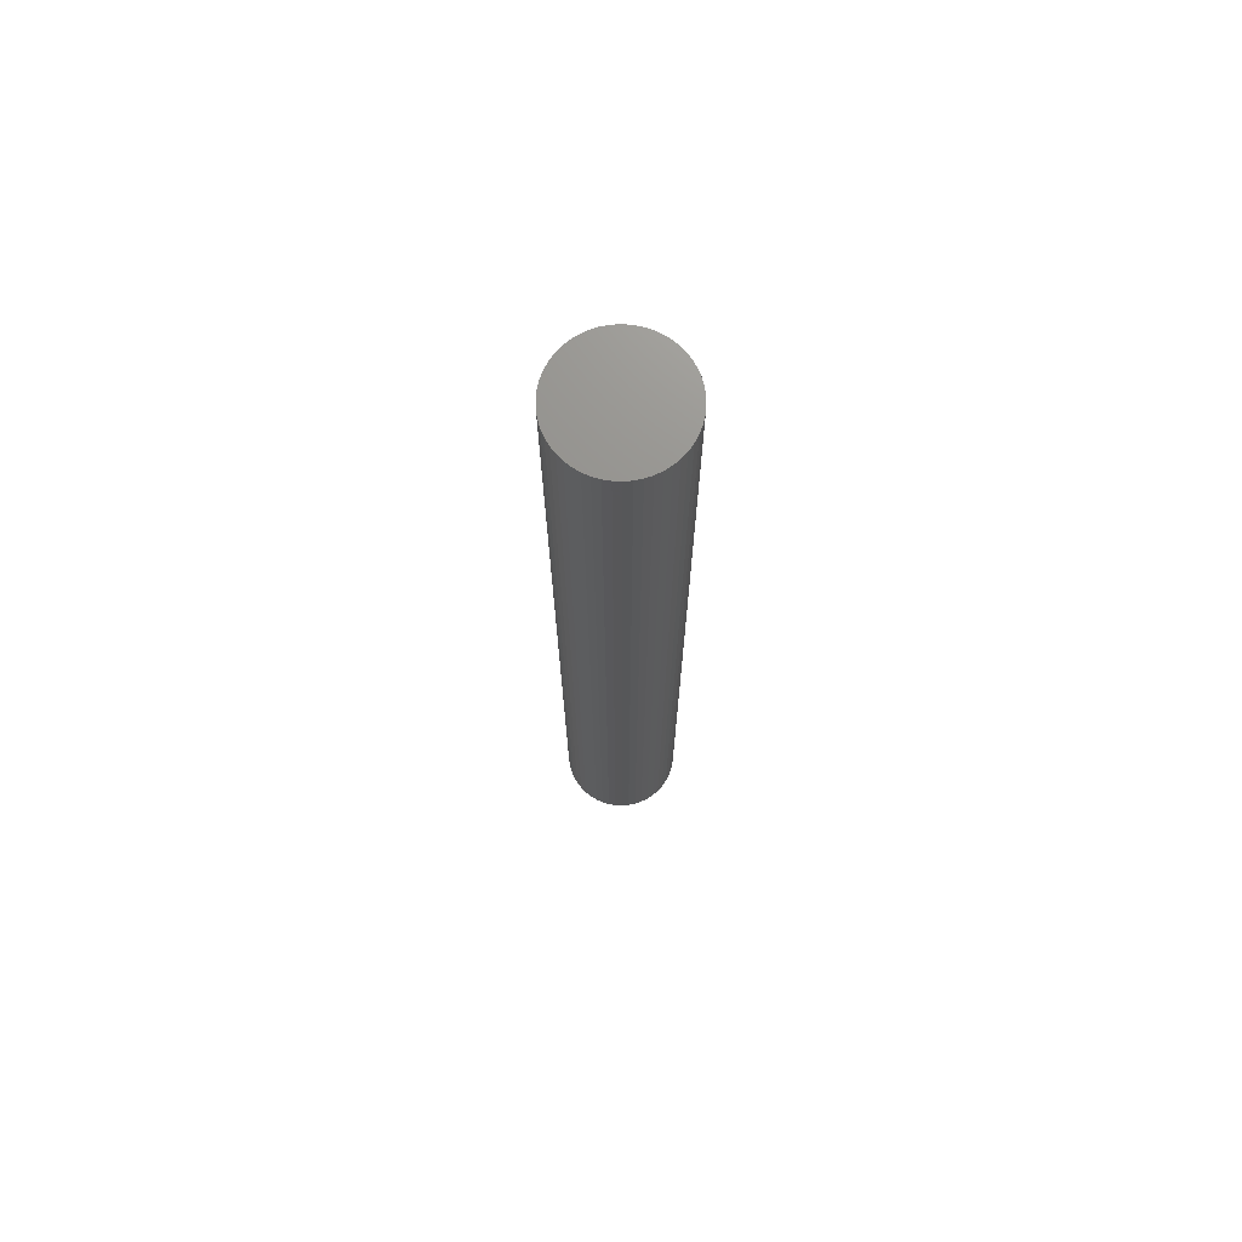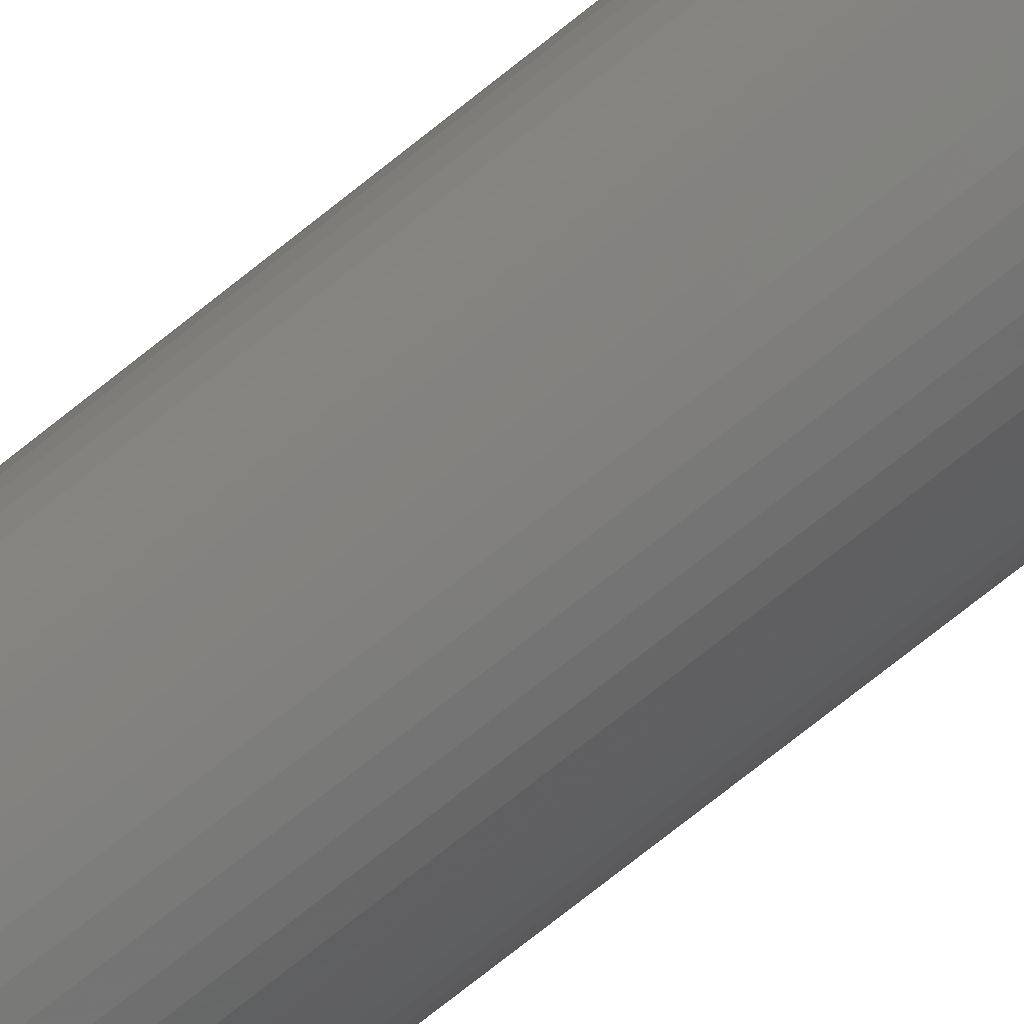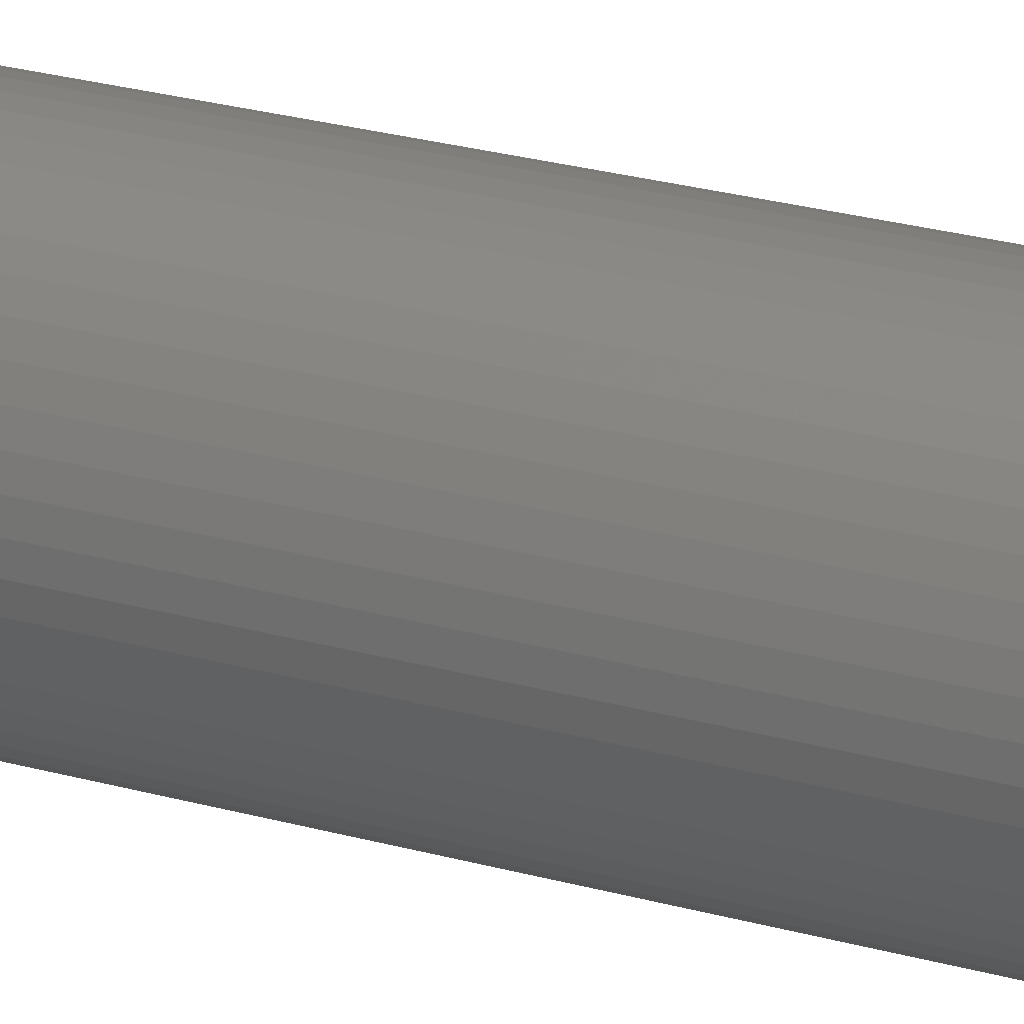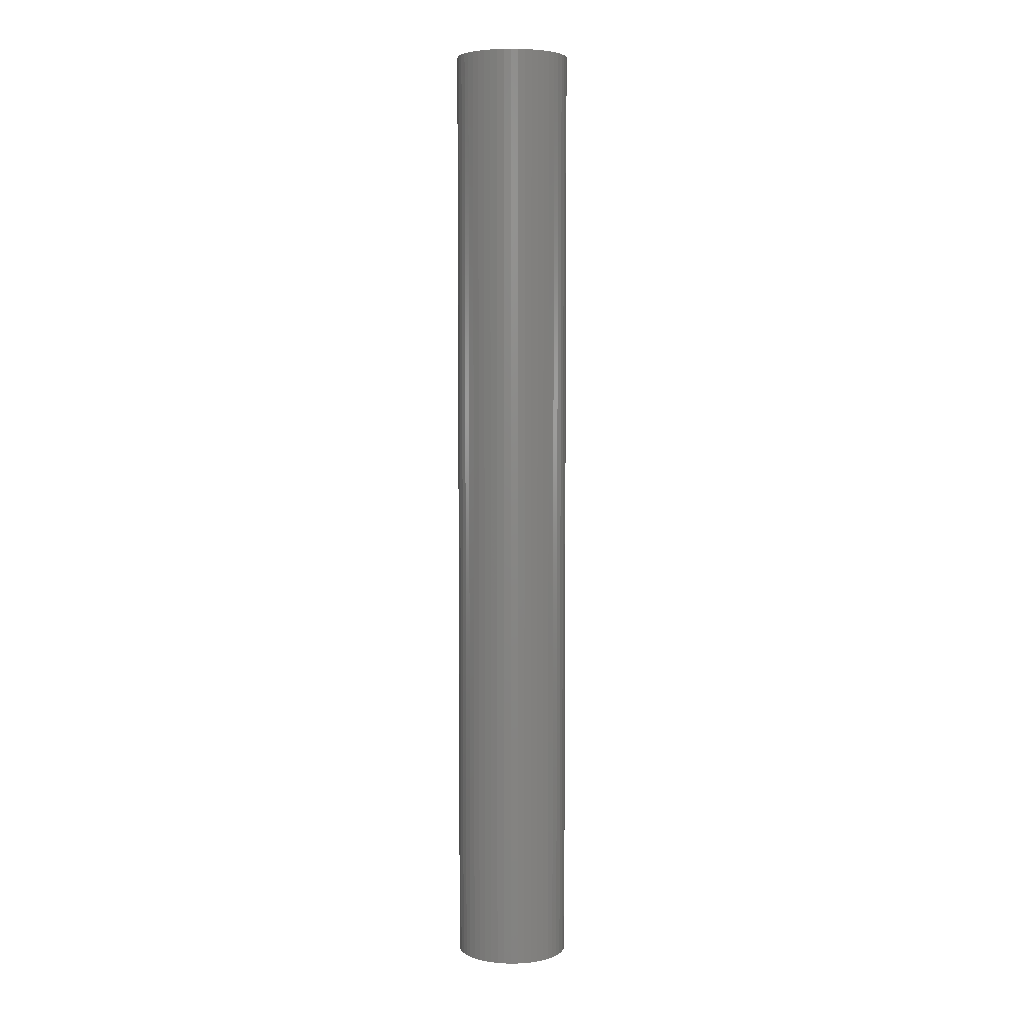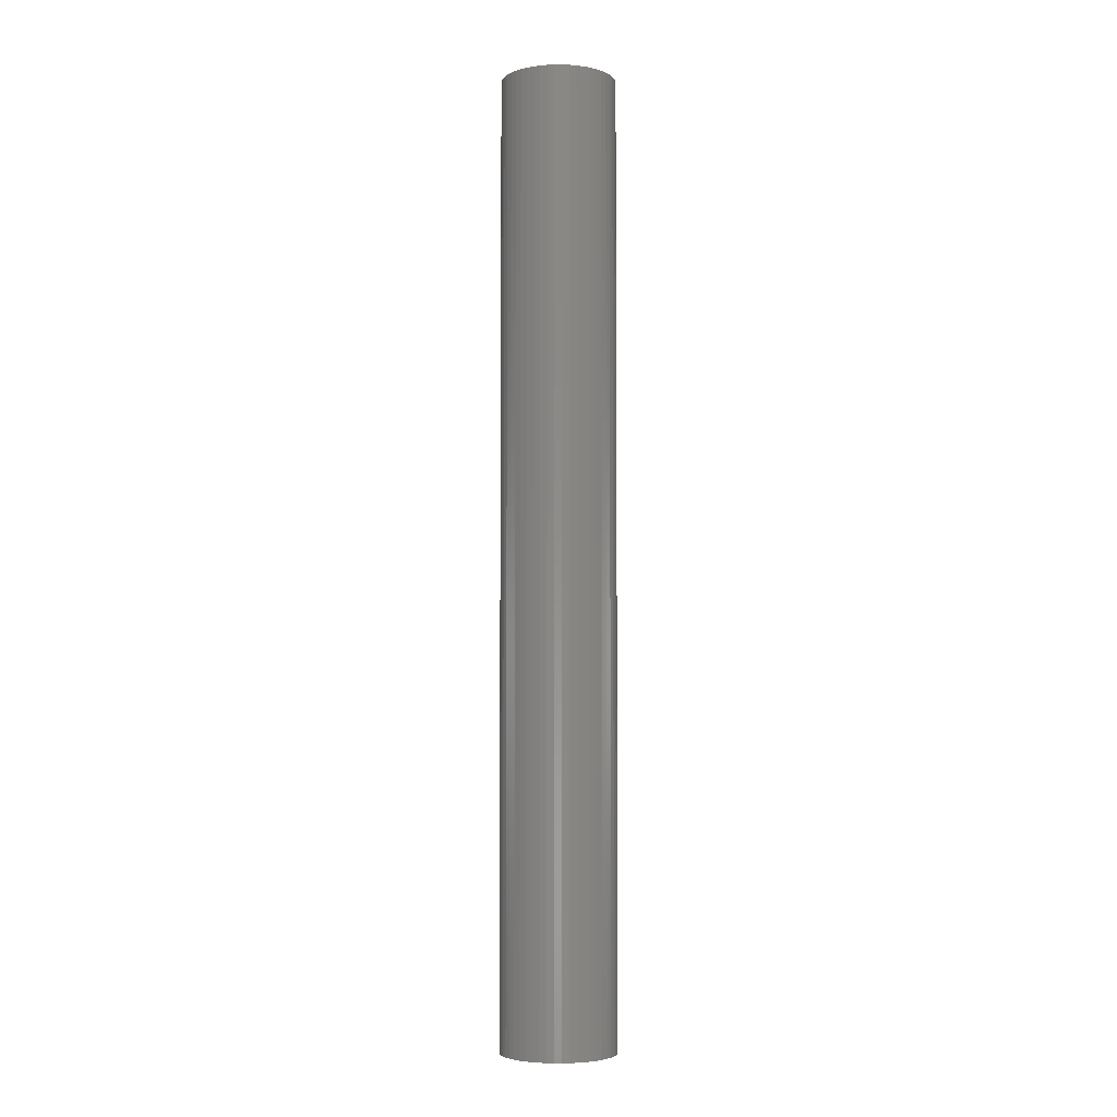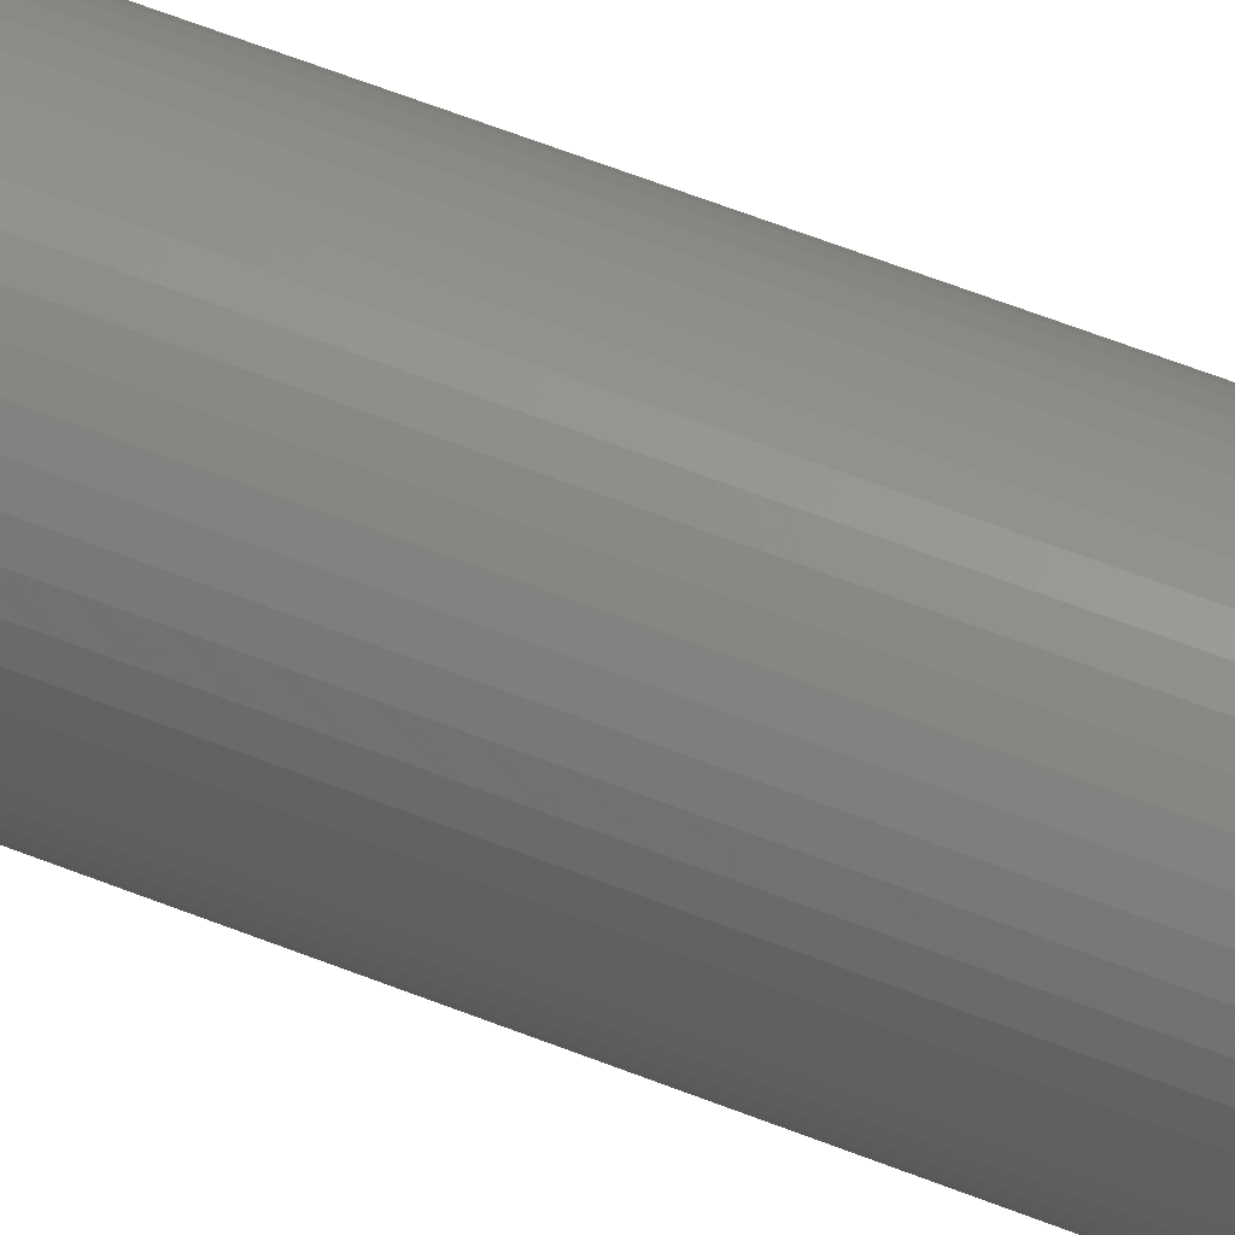
<metadata>
{"format":"stl","ext":"stl","renderer":"f3d","projection":"perspective","resolution":1024,"background":"white","views":[{"elev":72.1,"azim":153.7,"up":"+Z"},{"elev":-72.1,"azim":128.9,"up":"+Y"},{"elev":17.2,"azim":-56.6,"up":"+Y"},{"elev":5.1,"azim":-139.2,"up":"+Z"},{"elev":-4.4,"azim":-122.2,"up":"+Z"},{"elev":55.1,"azim":113.3,"up":"+Y"}]}
</metadata>
<code>
# stl→obj: 100 verts, 196 faces
v 2.1 0 17.5
v 2.083 0.2632 -17.5
v 2.083 0.2632 17.5
v 2.1 0 -17.5
v 2.034 0.5222 -17.5
v 2.034 0.5222 17.5
v -2.1 0 -17.5
v -2.083 0.2632 17.5
v -2.083 0.2632 -17.5
v -2.1 0 17.5
v 0.1319 2.096 -17.5
v -0.1319 2.096 17.5
v 0.1319 2.096 17.5
v -0.1319 2.096 -17.5
v 2.083 -0.2632 -17.5
v 2.034 -0.5222 -17.5
v 1.953 -0.7731 -17.5
v 1.953 0.7731 -17.5
v 1.84 -1.012 -17.5
v 1.84 1.012 -17.5
v 1.699 -1.234 -17.5
v 1.699 1.234 -17.5
v 1.531 -1.438 -17.5
v 1.531 1.438 -17.5
v 1.339 -1.618 -17.5
v 1.339 1.618 -17.5
v 1.125 -1.773 -17.5
v 1.125 1.773 -17.5
v 0.8941 -1.9 -17.5
v 0.8941 1.9 -17.5
v 0.6489 -1.997 -17.5
v 0.6489 1.997 -17.5
v 0.3935 -2.063 -17.5
v 0.3935 2.063 -17.5
v 0.1319 -2.096 -17.5
v -0.1319 -2.096 -17.5
v -0.3935 -2.063 -17.5
v -0.3935 2.063 -17.5
v -0.6489 -1.997 -17.5
v -0.6489 1.997 -17.5
v -0.8941 -1.9 -17.5
v -0.8941 1.9 -17.5
v -1.125 -1.773 -17.5
v -1.125 1.773 -17.5
v -1.339 -1.618 -17.5
v -1.339 1.618 -17.5
v -1.531 -1.438 -17.5
v -1.531 1.438 -17.5
v -1.699 -1.234 -17.5
v -1.699 1.234 -17.5
v -1.84 -1.012 -17.5
v -1.84 1.012 -17.5
v -1.953 -0.7731 -17.5
v -1.953 0.7731 -17.5
v -2.034 -0.5222 -17.5
v -2.034 0.5222 -17.5
v -2.083 -0.2632 -17.5
v 1.339 1.618 17.5
v 1.531 1.438 17.5
v -1.531 1.438 17.5
v -1.339 1.618 17.5
v 2.083 -0.2632 17.5
v 2.034 -0.5222 17.5
v 1.953 0.7731 17.5
v 1.953 -0.7731 17.5
v 1.84 1.012 17.5
v 1.84 -1.012 17.5
v 1.699 1.234 17.5
v 1.699 -1.234 17.5
v 1.531 -1.438 17.5
v 1.339 -1.618 17.5
v 1.125 1.773 17.5
v 1.125 -1.773 17.5
v 0.8941 1.9 17.5
v 0.8941 -1.9 17.5
v 0.6489 1.997 17.5
v 0.6489 -1.997 17.5
v 0.3935 2.063 17.5
v 0.3935 -2.063 17.5
v 0.1319 -2.096 17.5
v -0.1319 -2.096 17.5
v -0.3935 2.063 17.5
v -0.3935 -2.063 17.5
v -0.6489 1.997 17.5
v -0.6489 -1.997 17.5
v -0.8941 1.9 17.5
v -0.8941 -1.9 17.5
v -1.125 1.773 17.5
v -1.125 -1.773 17.5
v -1.339 -1.618 17.5
v -1.531 -1.438 17.5
v -1.699 1.234 17.5
v -1.699 -1.234 17.5
v -1.84 1.012 17.5
v -1.84 -1.012 17.5
v -1.953 0.7731 17.5
v -1.953 -0.7731 17.5
v -2.034 0.5222 17.5
v -2.034 -0.5222 17.5
v -2.083 -0.2632 17.5
f 1 2 3
f 2 1 4
f 3 5 6
f 5 3 2
f 7 8 9
f 8 7 10
f 11 12 13
f 12 11 14
f 15 2 4
f 16 2 15
f 16 5 2
f 17 5 16
f 17 18 5
f 19 18 17
f 19 20 18
f 21 20 19
f 21 22 20
f 23 22 21
f 23 24 22
f 25 24 23
f 25 26 24
f 27 26 25
f 27 28 26
f 29 28 27
f 29 30 28
f 31 30 29
f 31 32 30
f 33 32 31
f 33 34 32
f 35 34 33
f 35 11 34
f 36 11 35
f 36 14 11
f 37 14 36
f 37 38 14
f 39 38 37
f 39 40 38
f 41 40 39
f 41 42 40
f 43 42 41
f 43 44 42
f 45 44 43
f 45 46 44
f 47 46 45
f 47 48 46
f 49 48 47
f 49 50 48
f 51 50 49
f 51 52 50
f 53 52 51
f 53 54 52
f 55 54 53
f 55 56 54
f 57 56 55
f 57 9 56
f 9 57 7
f 24 58 59
f 58 24 26
f 46 60 61
f 60 46 48
f 3 62 1
f 6 62 3
f 6 63 62
f 64 63 6
f 64 65 63
f 66 65 64
f 66 67 65
f 68 67 66
f 68 69 67
f 59 69 68
f 59 70 69
f 58 70 59
f 58 71 70
f 72 71 58
f 72 73 71
f 74 73 72
f 74 75 73
f 76 75 74
f 76 77 75
f 78 77 76
f 78 79 77
f 13 79 78
f 13 80 79
f 12 80 13
f 12 81 80
f 82 81 12
f 82 83 81
f 84 83 82
f 84 85 83
f 86 85 84
f 86 87 85
f 88 87 86
f 88 89 87
f 61 89 88
f 61 90 89
f 60 90 61
f 60 91 90
f 92 91 60
f 92 93 91
f 94 93 92
f 94 95 93
f 96 95 94
f 96 97 95
f 98 97 96
f 98 99 97
f 8 99 98
f 8 100 99
f 100 8 10
f 40 86 84
f 86 40 42
f 64 20 66
f 20 64 18
f 66 22 68
f 22 66 20
f 30 76 74
f 76 30 32
f 26 72 58
f 72 26 28
f 54 94 52
f 94 54 96
f 50 60 48
f 60 50 92
f 42 88 86
f 88 42 44
f 38 84 82
f 84 38 40
f 29 73 75
f 73 29 27
f 32 78 76
f 78 32 34
f 56 96 54
f 96 56 98
f 14 82 12
f 82 14 38
f 62 4 1
f 4 62 15
f 63 15 62
f 15 63 16
f 27 71 73
f 71 27 25
f 65 16 63
f 16 65 17
f 69 19 67
f 19 69 21
f 47 90 91
f 90 47 45
f 51 97 53
f 97 51 95
f 47 93 49
f 93 47 91
f 57 10 7
f 10 57 100
f 36 80 81
f 80 36 35
f 6 18 64
f 18 6 5
f 68 24 59
f 24 68 22
f 34 13 78
f 13 34 11
f 28 74 72
f 74 28 30
f 52 92 50
f 92 52 94
f 9 98 56
f 98 9 8
f 44 61 88
f 61 44 46
f 67 17 65
f 17 67 19
f 70 21 69
f 21 70 23
f 41 85 87
f 85 41 39
f 53 99 55
f 99 53 97
f 35 79 80
f 79 35 33
f 31 75 77
f 75 31 29
f 33 77 79
f 77 33 31
f 25 70 71
f 70 25 23
f 37 81 83
f 81 37 36
f 49 95 51
f 95 49 93
f 55 100 57
f 100 55 99
f 43 87 89
f 87 43 41
f 39 83 85
f 83 39 37
f 45 89 90
f 89 45 43

</code>
